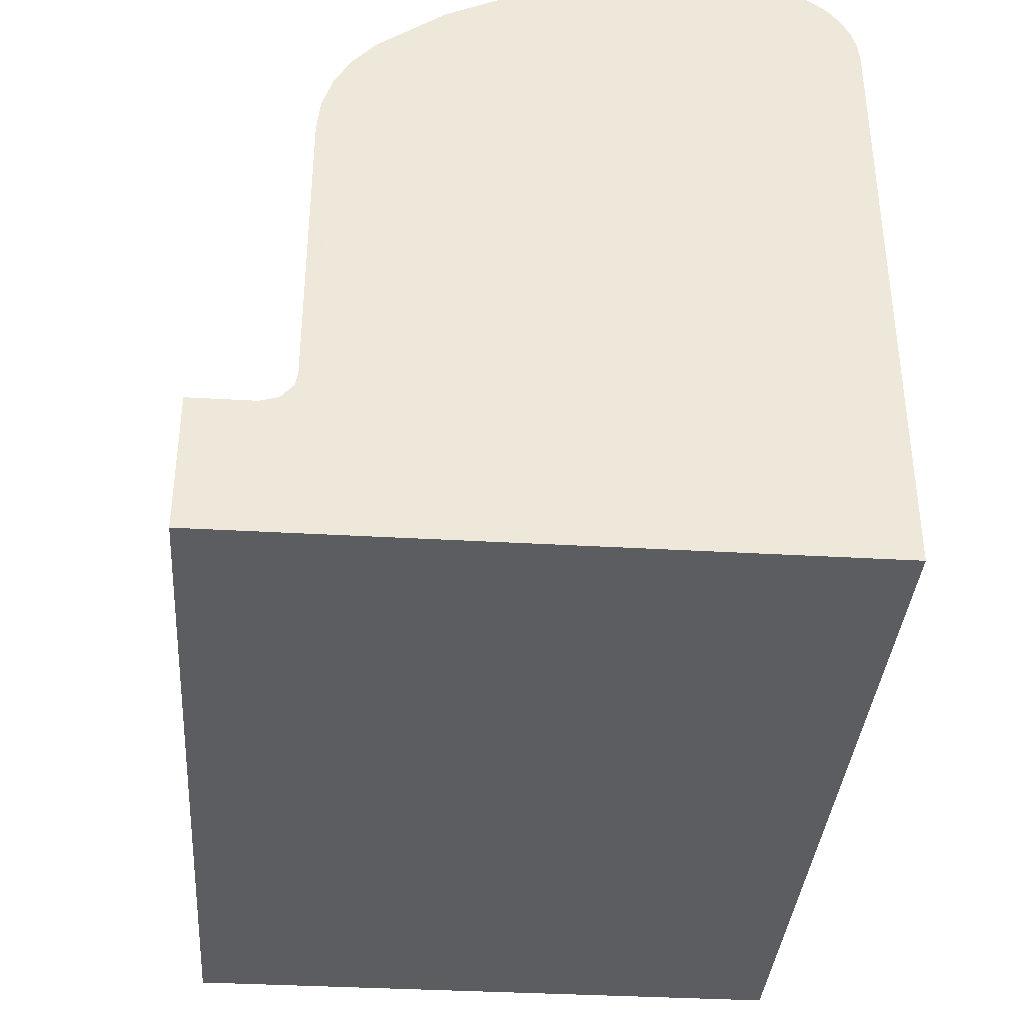
<metadata>
{"format":"obj","ext":"obj","renderer":"f3d","projection":"perspective","resolution":1024,"background":"white","views":[{"elev":-36.5,"azim":85.7,"up":"+Z"}]}
</metadata>
<code>
v -0.0135 -0.007417 0.04408
v -0.0135 -0.006969 0.04444
v -0.0135 0.0098 0.0397
v -0.0135 -0.007417 0.04408
v -0.0135 0.0098 0.0397
v -0.0135 -0.0078 0.044
v -0.0135 0.0098 0.0397
v -0.0135 -0.0098 0.0397
v -0.0135 -0.0078 0.044
v -0.0135 -0.0078 0.044
v -0.0135 -0.0098 0.0397
v -0.0135 -0.0098 0.044
v -0.0135 -0.0068 0.045
v -0.0135 -0.0068 0.05441
v -0.0135 0.0042 0.0617
v -0.0135 -0.005133 0.05813
v -0.0135 -0.003085 0.05965
v -0.0135 -0.0068 0.05441
v -0.0135 0.007385 0.06164
v -0.0135 0.007948 0.06147
v -0.0135 0.0098 0.0587
v -0.0135 -0.003085 0.05965
v -0.0135 -0.000796 0.06078
v -0.0135 -0.0068 0.05441
v -0.0135 -0.000796 0.06078
v -0.0135 0.00166 0.06147
v -0.0135 -0.0068 0.05441
v -0.0135 -0.0068 0.05441
v -0.0135 0.00166 0.06147
v -0.0135 0.0042 0.0617
v -0.0135 -0.006969 0.04444
v -0.0135 -0.0068 0.045
v -0.0135 0.0098 0.0397
v -0.0135 -0.0068 0.045
v -0.0135 0.0042 0.0617
v -0.0135 0.0098 0.0397
v -0.0135 0.0098 0.0397
v -0.0135 0.0042 0.0617
v -0.0135 0.0098 0.0587
v -0.0135 0.0042 0.0617
v -0.0135 0.0068 0.0617
v -0.0135 0.0098 0.0587
v -0.0135 0.0098 0.0587
v -0.0135 0.0068 0.0617
v -0.0135 0.007385 0.06164
v -0.0135 -0.005133 0.05813
v -0.0135 -0.0068 0.05441
v -0.0135 -0.005838 0.05736
v -0.0135 -0.0068 0.05441
v -0.0135 -0.00669 0.05545
v -0.0135 -0.005838 0.05736
v -0.0135 -0.005838 0.05736
v -0.0135 -0.00669 0.05545
v -0.0135 -0.006364 0.05645
v -0.0135 0.009742 0.05928
v -0.0135 0.0098 0.0587
v -0.0135 0.009572 0.05985
v -0.0135 0.0098 0.0587
v -0.0135 0.009294 0.06037
v -0.0135 0.009572 0.05985
v -0.0135 0.007948 0.06147
v -0.0135 0.008467 0.06119
v -0.0135 0.0098 0.0587
v -0.0135 0.008467 0.06119
v -0.0135 0.008921 0.06082
v -0.0135 0.0098 0.0587
v -0.0135 0.0098 0.0587
v -0.0135 0.008921 0.06082
v -0.0135 0.009294 0.06037
v -0.0111 0.0098 0.044
v -0.0111 0.0098 0.0397
v -0.0115 0.0098 0.044
v -0.0111 0.0098 0.0397
v -0.0135 0.0098 0.0397
v -0.0115 0.0098 0.044
v -0.0115 0.0098 0.044
v -0.0135 0.0098 0.0397
v -0.0115 0.0098 0.0587
v -0.0135 0.0098 0.0397
v -0.0135 0.0098 0.0587
v -0.0115 0.0098 0.0587
v -0.0111 0.0098 0.0397
v -0.0111 -0.0098 0.0397
v -0.0135 0.0098 0.0397
v -0.0111 -0.0098 0.0397
v -0.0135 -0.0098 0.0397
v -0.0135 0.0098 0.0397
v -0.0111 -0.0098 0.0397
v -0.0111 -0.0098 0.044
v -0.0135 -0.0098 0.0397
v -0.0111 -0.0098 0.044
v -0.0135 -0.0098 0.044
v -0.0135 -0.0098 0.0397
v -0.0115 -0.0068 0.05441
v -0.0135 -0.0068 0.05441
v -0.0115 -0.0068 0.045
v -0.0135 -0.0068 0.05441
v -0.0135 -0.0068 0.045
v -0.0115 -0.0068 0.045
v -0.0111 0.0098 0.044
v -0.0115 0.0098 0.044
v -0.0115 -0.0078 0.044
v -0.0135 -0.0078 0.044
v -0.0135 -0.0098 0.044
v -0.0115 -0.0078 0.044
v -0.0135 -0.0098 0.044
v -0.0111 -0.0098 0.044
v -0.0115 -0.0078 0.044
v -0.0115 -0.0078 0.044
v -0.0111 -0.0098 0.044
v -0.0111 0.0098 0.044
v -0.0135 -0.0068 0.05441
v -0.0115 -0.0068 0.05441
v -0.0115 -0.00669 0.05545
v -0.0135 -0.0068 0.05441
v -0.0115 -0.00669 0.05545
v -0.0135 -0.00669 0.05545
v -0.0115 -0.00669 0.05545
v -0.0115 -0.006364 0.05645
v -0.0135 -0.00669 0.05545
v -0.0135 -0.00669 0.05545
v -0.0115 -0.006364 0.05645
v -0.0135 -0.006364 0.05645
v -0.0115 -0.006364 0.05645
v -0.0115 -0.005838 0.05736
v -0.0135 -0.006364 0.05645
v -0.0135 -0.006364 0.05645
v -0.0115 -0.005838 0.05736
v -0.0135 -0.005838 0.05736
v -0.0115 -0.005838 0.05736
v -0.0115 -0.005133 0.05813
v -0.0135 -0.005838 0.05736
v -0.0135 -0.005838 0.05736
v -0.0115 -0.005133 0.05813
v -0.0135 -0.005133 0.05813
v -0.0115 -0.0078 0.044
v -0.0115 0.0098 0.044
v -0.0115 -0.007417 0.04408
v -0.0115 0.0098 0.044
v -0.0115 -0.006969 0.04444
v -0.0115 -0.007417 0.04408
v -0.0115 -0.00669 0.05545
v -0.0115 -0.0068 0.05441
v -0.0115 0.0098 0.044
v -0.0115 -0.0068 0.05441
v -0.0115 -0.0068 0.045
v -0.0115 0.0098 0.044
v -0.0115 0.0098 0.044
v -0.0115 -0.0068 0.045
v -0.0115 -0.006969 0.04444
v -0.0115 -0.000796 0.06078
v -0.0115 -0.003085 0.05965
v -0.0115 0.0098 0.044
v -0.0115 -0.003085 0.05965
v -0.0115 -0.005133 0.05813
v -0.0115 0.0098 0.044
v -0.0115 0.007385 0.06164
v -0.0115 0.0068 0.0617
v -0.0115 0.0098 0.0587
v -0.0115 0.0068 0.0617
v -0.0115 0.0042 0.0617
v -0.0115 0.0098 0.0587
v -0.0115 0.0098 0.0587
v -0.0115 0.0042 0.0617
v -0.0115 0.0098 0.044
v -0.0115 0.0042 0.0617
v -0.0115 0.00166 0.06147
v -0.0115 0.0098 0.044
v -0.0115 0.0098 0.044
v -0.0115 0.00166 0.06147
v -0.0115 -0.000796 0.06078
v -0.0115 0.009742 0.05928
v -0.0115 0.009572 0.05985
v -0.0115 0.0098 0.0587
v -0.0115 0.009572 0.05985
v -0.0115 0.009294 0.06037
v -0.0115 0.0098 0.0587
v -0.0115 0.0098 0.0587
v -0.0115 0.009294 0.06037
v -0.0115 0.008921 0.06082
v -0.0115 0.008921 0.06082
v -0.0115 0.008467 0.06119
v -0.0115 0.0098 0.0587
v -0.0115 0.008467 0.06119
v -0.0115 0.007948 0.06147
v -0.0115 0.0098 0.0587
v -0.0115 0.0098 0.0587
v -0.0115 0.007948 0.06147
v -0.0115 0.007385 0.06164
v -0.0115 -0.005133 0.05813
v -0.0115 -0.005838 0.05736
v -0.0115 0.0098 0.044
v -0.0115 -0.005838 0.05736
v -0.0115 -0.006364 0.05645
v -0.0115 0.0098 0.044
v -0.0115 0.0098 0.044
v -0.0115 -0.006364 0.05645
v -0.0115 -0.00669 0.05545
v -0.0115 -0.0068 0.045
v -0.0135 -0.0068 0.045
v -0.0115 -0.006969 0.04444
v -0.0135 -0.0068 0.045
v -0.0135 -0.006969 0.04444
v -0.0115 -0.006969 0.04444
v -0.0115 -0.006969 0.04444
v -0.0135 -0.006969 0.04444
v -0.0115 -0.007417 0.04408
v -0.0135 -0.006969 0.04444
v -0.0135 -0.007417 0.04408
v -0.0115 -0.007417 0.04408
v -0.0115 -0.007417 0.04408
v -0.0135 -0.007417 0.04408
v -0.0115 -0.0078 0.044
v -0.0135 -0.007417 0.04408
v -0.0135 -0.0078 0.044
v -0.0115 -0.0078 0.044
v -0.0135 0.0068 0.0617
v -0.0135 0.0042 0.0617
v -0.0115 0.0068 0.0617
v -0.0135 0.0042 0.0617
v -0.0115 0.0042 0.0617
v -0.0115 0.0068 0.0617
v -0.0111 0.0098 0.0397
v -0.0111 0.0098 0.044
v -0.0111 -0.0098 0.0397
v -0.0111 0.0098 0.044
v -0.0111 -0.0098 0.044
v -0.0111 -0.0098 0.0397
v -0.0115 0.0098 0.0587
v -0.0135 0.0098 0.0587
v -0.0135 0.009742 0.05928
v -0.0115 0.0098 0.0587
v -0.0135 0.009742 0.05928
v -0.0115 0.009742 0.05928
v -0.0135 0.009742 0.05928
v -0.0135 0.009572 0.05985
v -0.0115 0.009742 0.05928
v -0.0115 0.009742 0.05928
v -0.0135 0.009572 0.05985
v -0.0115 0.009572 0.05985
v -0.0135 0.009572 0.05985
v -0.0135 0.009294 0.06037
v -0.0115 0.009572 0.05985
v -0.0115 0.009572 0.05985
v -0.0135 0.009294 0.06037
v -0.0115 0.009294 0.06037
v -0.0135 0.009294 0.06037
v -0.0135 0.008921 0.06082
v -0.0115 0.009294 0.06037
v -0.0115 0.009294 0.06037
v -0.0135 0.008921 0.06082
v -0.0115 0.008921 0.06082
v -0.0135 0.008921 0.06082
v -0.0135 0.008467 0.06119
v -0.0115 0.008921 0.06082
v -0.0115 0.008921 0.06082
v -0.0135 0.008467 0.06119
v -0.0115 0.008467 0.06119
v -0.0135 0.008467 0.06119
v -0.0135 0.007948 0.06147
v -0.0115 0.008467 0.06119
v -0.0115 0.008467 0.06119
v -0.0135 0.007948 0.06147
v -0.0115 0.007948 0.06147
v -0.0135 0.007948 0.06147
v -0.0135 0.007385 0.06164
v -0.0115 0.007948 0.06147
v -0.0115 0.007948 0.06147
v -0.0135 0.007385 0.06164
v -0.0115 0.007385 0.06164
v -0.0135 0.007385 0.06164
v -0.0135 0.0068 0.0617
v -0.0115 0.007385 0.06164
v -0.0115 0.007385 0.06164
v -0.0135 0.0068 0.0617
v -0.0115 0.0068 0.0617
v -0.0115 0.0042 0.0617
v -0.0135 0.0042 0.0617
v -0.0135 0.00166 0.06147
v -0.0115 0.0042 0.0617
v -0.0135 0.00166 0.06147
v -0.0115 0.00166 0.06147
v -0.0135 0.00166 0.06147
v -0.0135 -0.000796 0.06078
v -0.0115 0.00166 0.06147
v -0.0115 0.00166 0.06147
v -0.0135 -0.000796 0.06078
v -0.0115 -0.000796 0.06078
v -0.0135 -0.000796 0.06078
v -0.0135 -0.003085 0.05965
v -0.0115 -0.000796 0.06078
v -0.0115 -0.000796 0.06078
v -0.0135 -0.003085 0.05965
v -0.0115 -0.003085 0.05965
v -0.0135 -0.003085 0.05965
v -0.0135 -0.005133 0.05813
v -0.0115 -0.003085 0.05965
v -0.0115 -0.003085 0.05965
v -0.0135 -0.005133 0.05813
v -0.0115 -0.005133 0.05813
v 0.0113 -0.005133 0.05813
v 0.0135 -0.005133 0.05813
v 0.0135 -0.003085 0.05965
v 0.0113 -0.005133 0.05813
v 0.0135 -0.003085 0.05965
v 0.0113 -0.003085 0.05965
v 0.0135 -0.003085 0.05965
v 0.0135 -0.000796 0.06078
v 0.0113 -0.003085 0.05965
v 0.0113 -0.003085 0.05965
v 0.0135 -0.000796 0.06078
v 0.0113 -0.000796 0.06078
v 0.0135 -0.000796 0.06078
v 0.0135 0.00166 0.06147
v 0.0113 -0.000796 0.06078
v 0.0113 -0.000796 0.06078
v 0.0135 0.00166 0.06147
v 0.0113 0.00166 0.06147
v 0.0135 0.00166 0.06147
v 0.0135 0.0042 0.0617
v 0.0113 0.00166 0.06147
v 0.0113 0.00166 0.06147
v 0.0135 0.0042 0.0617
v 0.0113 0.0042 0.0617
v 0.0135 -0.0068 0.05441
v 0.0113 -0.0068 0.05441
v 0.0135 -0.0068 0.045
v 0.0113 -0.0068 0.05441
v 0.0113 -0.0068 0.045
v 0.0135 -0.0068 0.045
v 0.0113 0.0098 0.044
v 0.0095 0.0098 0.044
v 0.0113 -0.0078 0.044
v 0.0095 0.0098 0.044
v 0.0095 -0.0098 0.044
v 0.0113 -0.0078 0.044
v 0.0113 -0.0078 0.044
v 0.0095 -0.0098 0.044
v 0.0135 -0.0078 0.044
v 0.0095 -0.0098 0.044
v 0.0135 -0.0098 0.044
v 0.0135 -0.0078 0.044
v 0.0095 -0.0098 0.0397
v 0.0135 -0.0098 0.0397
v 0.0095 -0.0098 0.044
v 0.0135 -0.0098 0.0397
v 0.0135 -0.0098 0.044
v 0.0095 -0.0098 0.044
v 0.0095 -0.0098 0.0397
v 0.0095 0.0098 0.0397
v 0.0135 -0.0098 0.0397
v 0.0095 0.0098 0.0397
v 0.0135 0.0098 0.0397
v 0.0135 -0.0098 0.0397
v 0.0113 -0.0078 0.044
v 0.0135 -0.0078 0.044
v 0.0113 -0.007244 0.04417
v 0.0135 -0.0078 0.044
v 0.0135 -0.007244 0.04417
v 0.0113 -0.007244 0.04417
v 0.0113 -0.007244 0.04417
v 0.0135 -0.007244 0.04417
v 0.0113 -0.006876 0.04462
v 0.0135 -0.007244 0.04417
v 0.0135 -0.006876 0.04462
v 0.0113 -0.006876 0.04462
v 0.0113 -0.006876 0.04462
v 0.0135 -0.006876 0.04462
v 0.0113 -0.0068 0.045
v 0.0135 -0.006876 0.04462
v 0.0135 -0.0068 0.045
v 0.0113 -0.0068 0.045
v 0.0135 -0.0068 0.045
v 0.0135 -0.006876 0.04462
v 0.0135 0.0098 0.0397
v 0.0135 -0.006876 0.04462
v 0.0135 -0.007244 0.04417
v 0.0135 0.0098 0.0397
v 0.0135 0.0098 0.0397
v 0.0135 -0.007244 0.04417
v 0.0135 -0.0098 0.0397
v 0.0135 -0.007244 0.04417
v 0.0135 -0.0078 0.044
v 0.0135 -0.0098 0.0397
v 0.0135 -0.0098 0.0397
v 0.0135 -0.0078 0.044
v 0.0135 -0.0098 0.044
v 0.0135 0.0068 0.0617
v 0.0135 0.0042 0.0617
v 0.0135 0.0098 0.0587
v 0.0135 0.0042 0.0617
v 0.0135 0.0098 0.0397
v 0.0135 0.0098 0.0587
v 0.0135 -0.0068 0.045
v 0.0135 0.0098 0.0397
v 0.0135 -0.0068 0.05441
v 0.0135 0.0098 0.0397
v 0.0135 0.0042 0.0617
v 0.0135 -0.0068 0.05441
v 0.0135 -0.0068 0.05441
v 0.0135 0.0042 0.0617
v 0.0135 0.00166 0.06147
v 0.0135 0.0098 0.0587
v 0.0135 0.009742 0.05928
v 0.0135 0.0068 0.0617
v 0.0135 0.009742 0.05928
v 0.0135 0.009572 0.05985
v 0.0135 0.0068 0.0617
v 0.0135 0.0068 0.0617
v 0.0135 0.009572 0.05985
v 0.0135 0.007385 0.06164
v 0.0135 0.009572 0.05985
v 0.0135 0.007948 0.06147
v 0.0135 0.007385 0.06164
v 0.0135 0.00166 0.06147
v 0.0135 -0.000796 0.06078
v 0.0135 -0.0068 0.05441
v 0.0135 -0.000796 0.06078
v 0.0135 -0.003085 0.05965
v 0.0135 -0.0068 0.05441
v 0.0135 -0.0068 0.05441
v 0.0135 -0.003085 0.05965
v 0.0135 -0.005133 0.05813
v 0.0135 0.009294 0.06037
v 0.0135 0.008921 0.06082
v 0.0135 0.009572 0.05985
v 0.0135 0.008921 0.06082
v 0.0135 0.008467 0.06119
v 0.0135 0.009572 0.05985
v 0.0135 0.009572 0.05985
v 0.0135 0.008467 0.06119
v 0.0135 0.007948 0.06147
v 0.0135 -0.005133 0.05813
v 0.0135 -0.005838 0.05736
v 0.0135 -0.0068 0.05441
v 0.0135 -0.005838 0.05736
v 0.0135 -0.006364 0.05645
v 0.0135 -0.0068 0.05441
v 0.0135 -0.0068 0.05441
v 0.0135 -0.006364 0.05645
v 0.0135 -0.00669 0.05545
v 0.0113 0.0098 0.0587
v 0.0135 0.0098 0.0587
v 0.0113 0.0098 0.044
v 0.0135 0.0098 0.0587
v 0.0135 0.0098 0.0397
v 0.0113 0.0098 0.044
v 0.0113 0.0098 0.044
v 0.0135 0.0098 0.0397
v 0.0095 0.0098 0.044
v 0.0135 0.0098 0.0397
v 0.0095 0.0098 0.0397
v 0.0095 0.0098 0.044
v 0.0113 -0.0068 0.05441
v 0.0135 -0.0068 0.05441
v 0.0135 -0.00669 0.05545
v 0.0113 -0.0068 0.05441
v 0.0135 -0.00669 0.05545
v 0.0113 -0.00669 0.05545
v 0.0135 -0.00669 0.05545
v 0.0135 -0.006364 0.05645
v 0.0113 -0.00669 0.05545
v 0.0113 -0.00669 0.05545
v 0.0135 -0.006364 0.05645
v 0.0113 -0.006364 0.05645
v 0.0135 -0.006364 0.05645
v 0.0135 -0.005838 0.05736
v 0.0113 -0.006364 0.05645
v 0.0113 -0.006364 0.05645
v 0.0135 -0.005838 0.05736
v 0.0113 -0.005838 0.05736
v 0.0135 -0.005838 0.05736
v 0.0135 -0.005133 0.05813
v 0.0113 -0.005838 0.05736
v 0.0113 -0.005838 0.05736
v 0.0135 -0.005133 0.05813
v 0.0113 -0.005133 0.05813
v 0.0095 -0.0098 0.0397
v 0.0095 -0.0098 0.044
v 0.0095 0.0098 0.0397
v 0.0095 -0.0098 0.044
v 0.0095 0.0098 0.044
v 0.0095 0.0098 0.0397
v 0.0113 0.0098 0.0587
v 0.0113 0.0098 0.044
v 0.0113 0.0068 0.0617
v 0.0113 -0.0078 0.044
v 0.0113 -0.007244 0.04417
v 0.0113 0.0098 0.044
v 0.0113 -0.007244 0.04417
v 0.0113 -0.006876 0.04462
v 0.0113 0.0098 0.044
v 0.0113 0.0098 0.044
v 0.0113 -0.006876 0.04462
v 0.0113 -0.0068 0.045
v 0.0113 -0.003085 0.05965
v 0.0113 -0.000796 0.06078
v 0.0113 0.0098 0.044
v 0.0113 0.0098 0.0587
v 0.0113 0.0068 0.0617
v 0.0113 0.009742 0.05928
v 0.0113 -0.000796 0.06078
v 0.0113 0.00166 0.06147
v 0.0113 0.0098 0.044
v 0.0113 0.00166 0.06147
v 0.0113 0.0042 0.0617
v 0.0113 0.0098 0.044
v 0.0113 0.0098 0.044
v 0.0113 0.0042 0.0617
v 0.0113 0.0068 0.0617
v 0.0113 0.009742 0.05928
v 0.0113 0.0068 0.0617
v 0.0113 0.009572 0.05985
v 0.0113 0.0068 0.0617
v 0.0113 0.007385 0.06164
v 0.0113 0.009572 0.05985
v 0.0113 0.009572 0.05985
v 0.0113 0.007385 0.06164
v 0.0113 0.007948 0.06147
v 0.0113 -0.0068 0.045
v 0.0113 -0.0068 0.05441
v 0.0113 0.0098 0.044
v 0.0113 -0.0068 0.05441
v 0.0113 -0.00669 0.05545
v 0.0113 0.0098 0.044
v 0.0113 0.0098 0.044
v 0.0113 -0.00669 0.05545
v 0.0113 -0.006364 0.05645
v 0.0113 -0.006364 0.05645
v 0.0113 -0.005838 0.05736
v 0.0113 0.0098 0.044
v 0.0113 -0.005838 0.05736
v 0.0113 -0.005133 0.05813
v 0.0113 0.0098 0.044
v 0.0113 0.0098 0.044
v 0.0113 -0.005133 0.05813
v 0.0113 -0.003085 0.05965
v 0.0113 0.007948 0.06147
v 0.0113 0.008467 0.06119
v 0.0113 0.009572 0.05985
v 0.0113 0.008467 0.06119
v 0.0113 0.008921 0.06082
v 0.0113 0.009572 0.05985
v 0.0113 0.009572 0.05985
v 0.0113 0.008921 0.06082
v 0.0113 0.009294 0.06037
v 0.0135 0.0068 0.0617
v 0.0113 0.0068 0.0617
v 0.0135 0.0042 0.0617
v 0.0113 0.0068 0.0617
v 0.0113 0.0042 0.0617
v 0.0135 0.0042 0.0617
v 0.0113 0.0068 0.0617
v 0.0135 0.0068 0.0617
v 0.0135 0.007385 0.06164
v 0.0113 0.0068 0.0617
v 0.0135 0.007385 0.06164
v 0.0113 0.007385 0.06164
v 0.0135 0.007385 0.06164
v 0.0135 0.007948 0.06147
v 0.0113 0.007385 0.06164
v 0.0113 0.007385 0.06164
v 0.0135 0.007948 0.06147
v 0.0113 0.007948 0.06147
v 0.0135 0.007948 0.06147
v 0.0135 0.008467 0.06119
v 0.0113 0.007948 0.06147
v 0.0113 0.007948 0.06147
v 0.0135 0.008467 0.06119
v 0.0113 0.008467 0.06119
v 0.0135 0.008467 0.06119
v 0.0135 0.008921 0.06082
v 0.0113 0.008467 0.06119
v 0.0113 0.008467 0.06119
v 0.0135 0.008921 0.06082
v 0.0113 0.008921 0.06082
v 0.0135 0.008921 0.06082
v 0.0135 0.009294 0.06037
v 0.0113 0.008921 0.06082
v 0.0113 0.008921 0.06082
v 0.0135 0.009294 0.06037
v 0.0113 0.009294 0.06037
v 0.0135 0.009294 0.06037
v 0.0135 0.009572 0.05985
v 0.0113 0.009294 0.06037
v 0.0113 0.009294 0.06037
v 0.0135 0.009572 0.05985
v 0.0113 0.009572 0.05985
v 0.0135 0.009572 0.05985
v 0.0135 0.009742 0.05928
v 0.0113 0.009572 0.05985
v 0.0113 0.009572 0.05985
v 0.0135 0.009742 0.05928
v 0.0113 0.009742 0.05928
v 0.0135 0.009742 0.05928
v 0.0135 0.0098 0.0587
v 0.0113 0.009742 0.05928
v 0.0113 0.009742 0.05928
v 0.0135 0.0098 0.0587
v 0.0113 0.0098 0.0587
v 0.0095 0.0098 0.0397
v 0.0095 0.0098 0.044
v 0.0095 -0.0098 0.0397
v 0.0095 0.0098 0.044
v 0.0095 -0.0098 0.044
v 0.0095 -0.0098 0.0397
v 0.0095 -0.0098 0.0397
v 0.0095 -0.0098 0.044
v -0.0111 -0.0098 0.0397
v 0.0095 -0.0098 0.044
v -0.0111 -0.0098 0.044
v -0.0111 -0.0098 0.0397
v -0.0111 -0.0098 0.0397
v -0.0111 -0.0098 0.044
v -0.0111 0.0098 0.0397
v -0.0111 -0.0098 0.044
v -0.0111 0.0098 0.044
v -0.0111 0.0098 0.0397
v 0.0095 0.0098 0.0397
v 0.0095 -0.0098 0.0397
v -0.0111 0.0098 0.0397
v 0.0095 -0.0098 0.0397
v -0.0111 -0.0098 0.0397
v -0.0111 0.0098 0.0397
v 0.0095 0.0098 0.044
v -0.0111 0.0098 0.044
v 0.0095 -0.0098 0.044
v -0.0111 0.0098 0.044
v -0.0111 -0.0098 0.044
v 0.0095 -0.0098 0.044
v -0.0111 0.0098 0.0397
v -0.0111 0.0098 0.044
v 0.0095 0.0098 0.0397
v -0.0111 0.0098 0.044
v 0.0095 0.0098 0.044
v 0.0095 0.0098 0.0397
f 1 2 3
f 4 5 6
f 7 8 9
f 10 11 12
f 13 14 15
f 16 17 18
f 19 20 21
f 22 23 24
f 25 26 27
f 28 29 30
f 31 32 33
f 34 35 36
f 37 38 39
f 40 41 42
f 43 44 45
f 46 47 48
f 49 50 51
f 52 53 54
f 55 56 57
f 58 59 60
f 61 62 63
f 64 65 66
f 67 68 69
f 70 71 72
f 73 74 75
f 76 77 78
f 79 80 81
f 82 83 84
f 85 86 87
f 88 89 90
f 91 92 93
f 94 95 96
f 97 98 99
f 100 101 102
f 103 104 105
f 106 107 108
f 109 110 111
f 112 113 114
f 115 116 117
f 118 119 120
f 121 122 123
f 124 125 126
f 127 128 129
f 130 131 132
f 133 134 135
f 136 137 138
f 139 140 141
f 142 143 144
f 145 146 147
f 148 149 150
f 151 152 153
f 154 155 156
f 157 158 159
f 160 161 162
f 163 164 165
f 166 167 168
f 169 170 171
f 172 173 174
f 175 176 177
f 178 179 180
f 181 182 183
f 184 185 186
f 187 188 189
f 190 191 192
f 193 194 195
f 196 197 198
f 199 200 201
f 202 203 204
f 205 206 207
f 208 209 210
f 211 212 213
f 214 215 216
f 217 218 219
f 220 221 222
f 223 224 225
f 226 227 228
f 229 230 231
f 232 233 234
f 235 236 237
f 238 239 240
f 241 242 243
f 244 245 246
f 247 248 249
f 250 251 252
f 253 254 255
f 256 257 258
f 259 260 261
f 262 263 264
f 265 266 267
f 268 269 270
f 271 272 273
f 274 275 276
f 277 278 279
f 280 281 282
f 283 284 285
f 286 287 288
f 289 290 291
f 292 293 294
f 295 296 297
f 298 299 300
f 301 302 303
f 304 305 306
f 307 308 309
f 310 311 312
f 313 314 315
f 316 317 318
f 319 320 321
f 322 323 324
f 325 326 327
f 328 329 330
f 331 332 333
f 334 335 336
f 337 338 339
f 340 341 342
f 343 344 345
f 346 347 348
f 349 350 351
f 352 353 354
f 355 356 357
f 358 359 360
f 361 362 363
f 364 365 366
f 367 368 369
f 370 371 372
f 373 374 375
f 376 377 378
f 379 380 381
f 382 383 384
f 385 386 387
f 388 389 390
f 391 392 393
f 394 395 396
f 397 398 399
f 400 401 402
f 403 404 405
f 406 407 408
f 409 410 411
f 412 413 414
f 415 416 417
f 418 419 420
f 421 422 423
f 424 425 426
f 427 428 429
f 430 431 432
f 433 434 435
f 436 437 438
f 439 440 441
f 442 443 444
f 445 446 447
f 448 449 450
f 451 452 453
f 454 455 456
f 457 458 459
f 460 461 462
f 463 464 465
f 466 467 468
f 469 470 471
f 472 473 474
f 475 476 477
f 478 479 480
f 481 482 483
f 484 485 486
f 487 488 489
f 490 491 492
f 493 494 495
f 496 497 498
f 499 500 501
f 502 503 504
f 505 506 507
f 508 509 510
f 511 512 513
f 514 515 516
f 517 518 519
f 520 521 522
f 523 524 525
f 526 527 528
f 529 530 531
f 532 533 534
f 535 536 537
f 538 539 540
f 541 542 543
f 544 545 546
f 547 548 549
f 550 551 552
f 553 554 555
f 556 557 558
f 559 560 561
f 562 563 564
f 565 566 567
f 568 569 570
f 571 572 573
f 574 575 576
f 577 578 579
f 580 581 582
f 583 584 585
f 586 587 588
f 589 590 591
f 592 593 594
f 595 596 597
f 598 599 600
f 601 602 603
f 604 605 606
f 607 608 609
f 610 611 612
f 613 614 615
f 616 617 618
f 619 620 621
f 622 623 624
f 625 626 627
f 628 629 630
f 631 632 633
f 634 635 636

</code>
